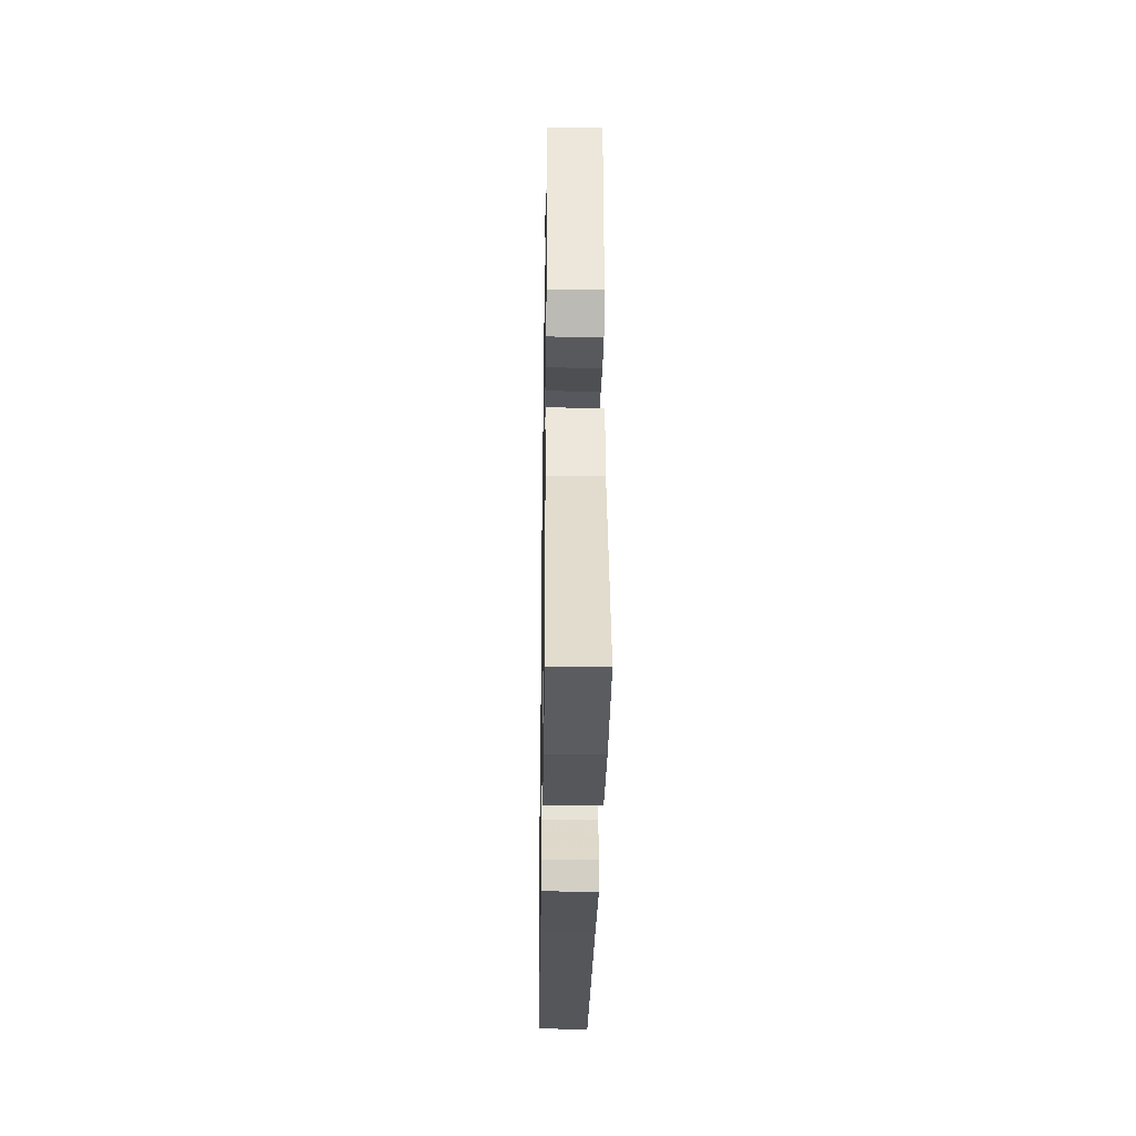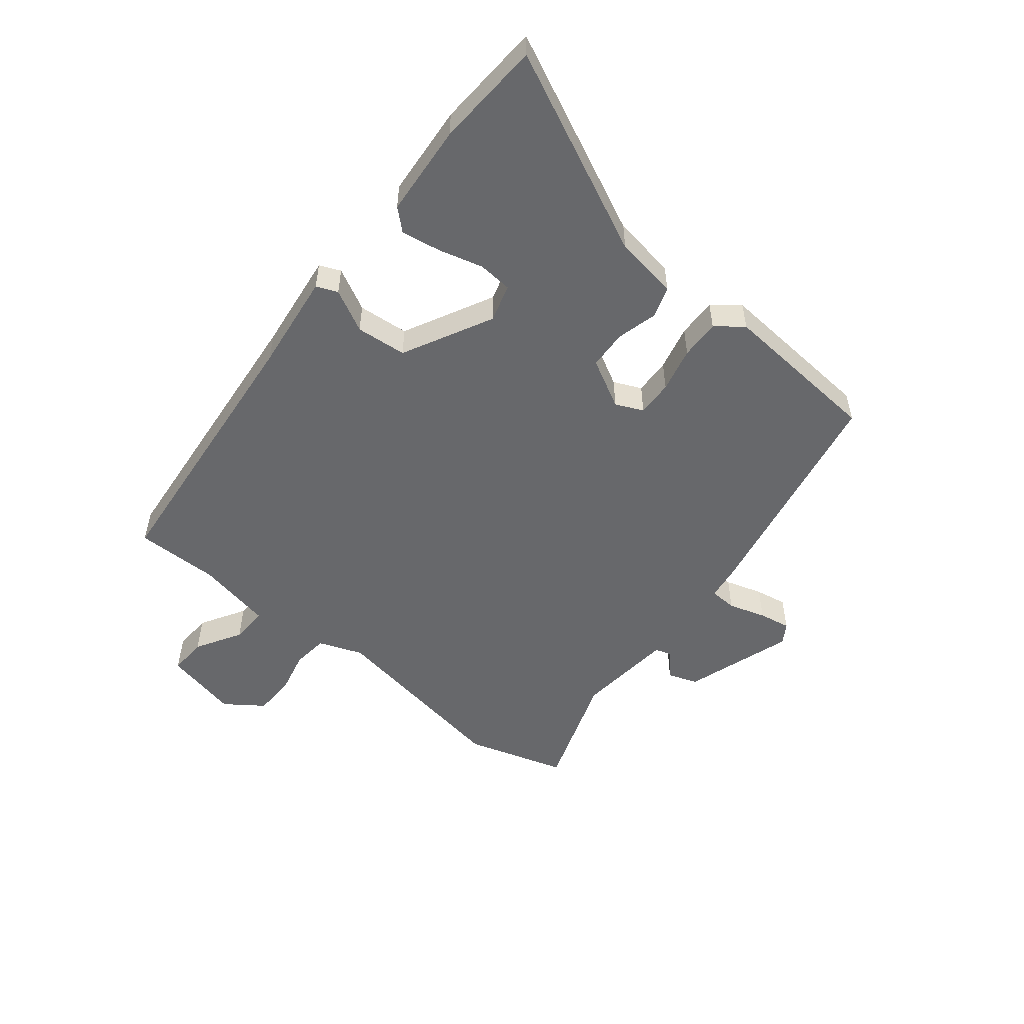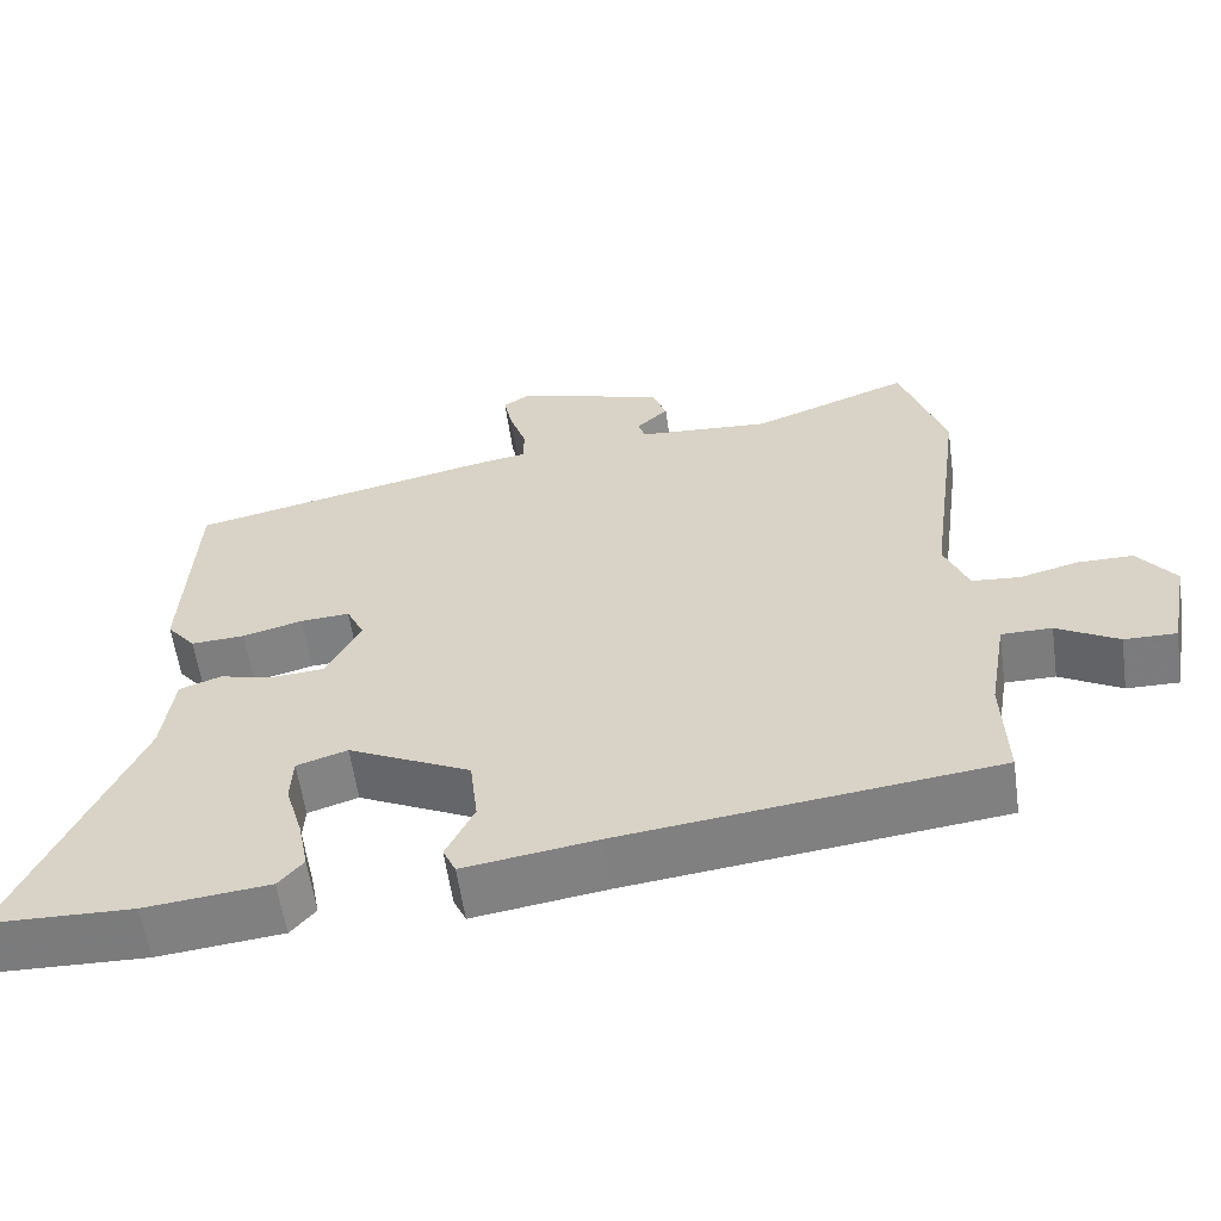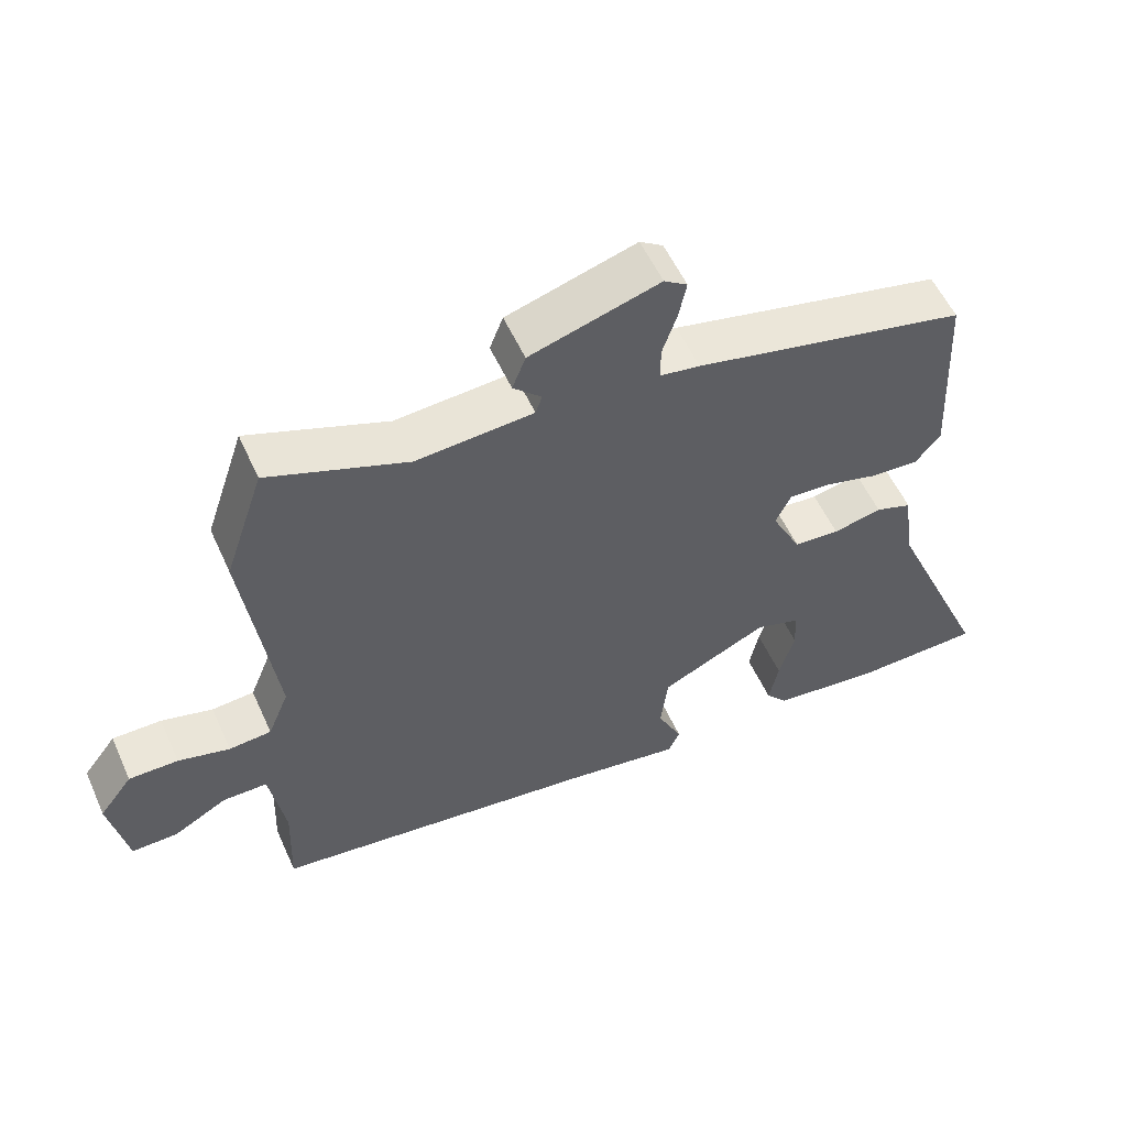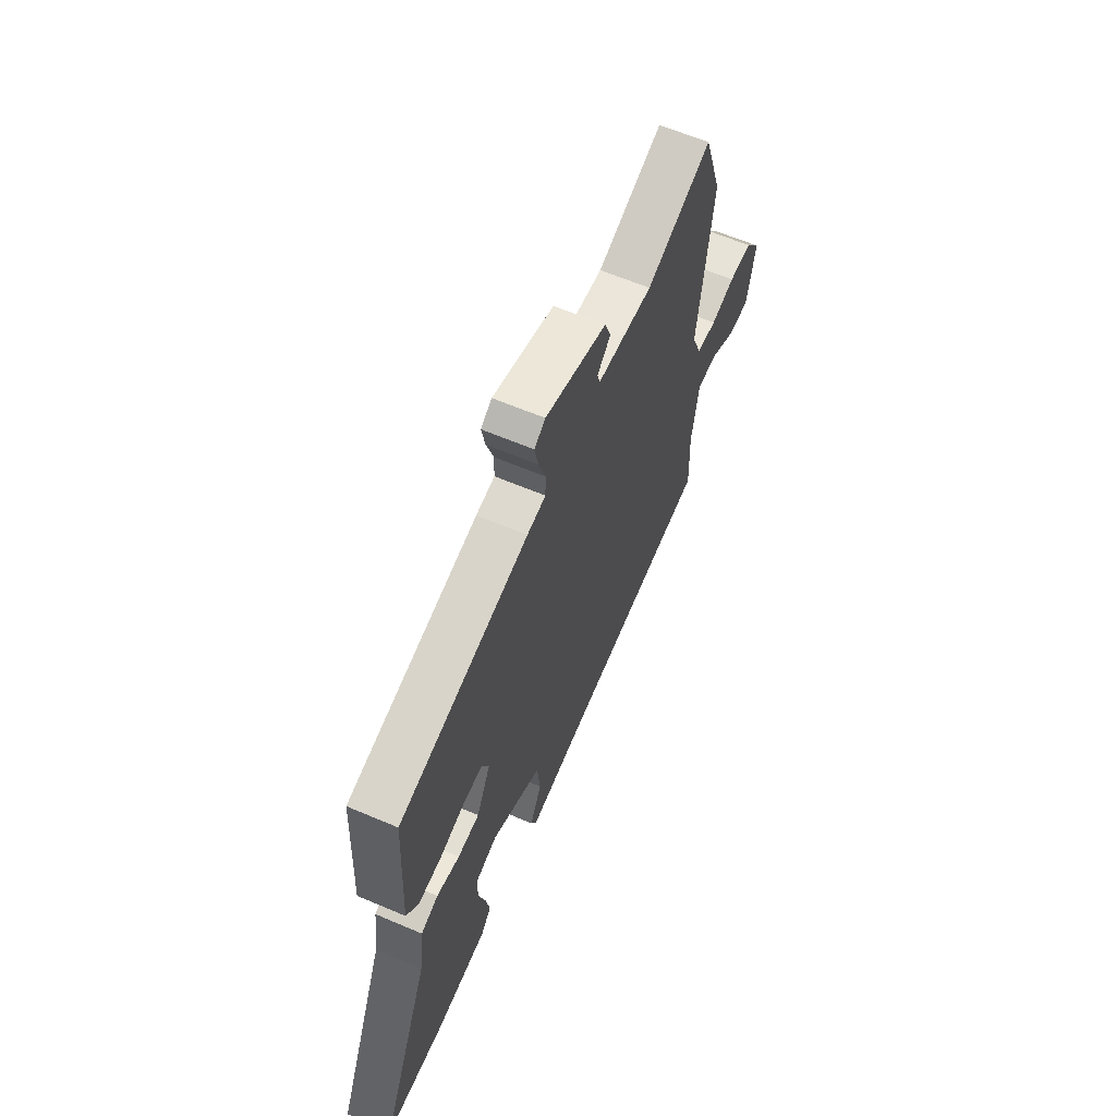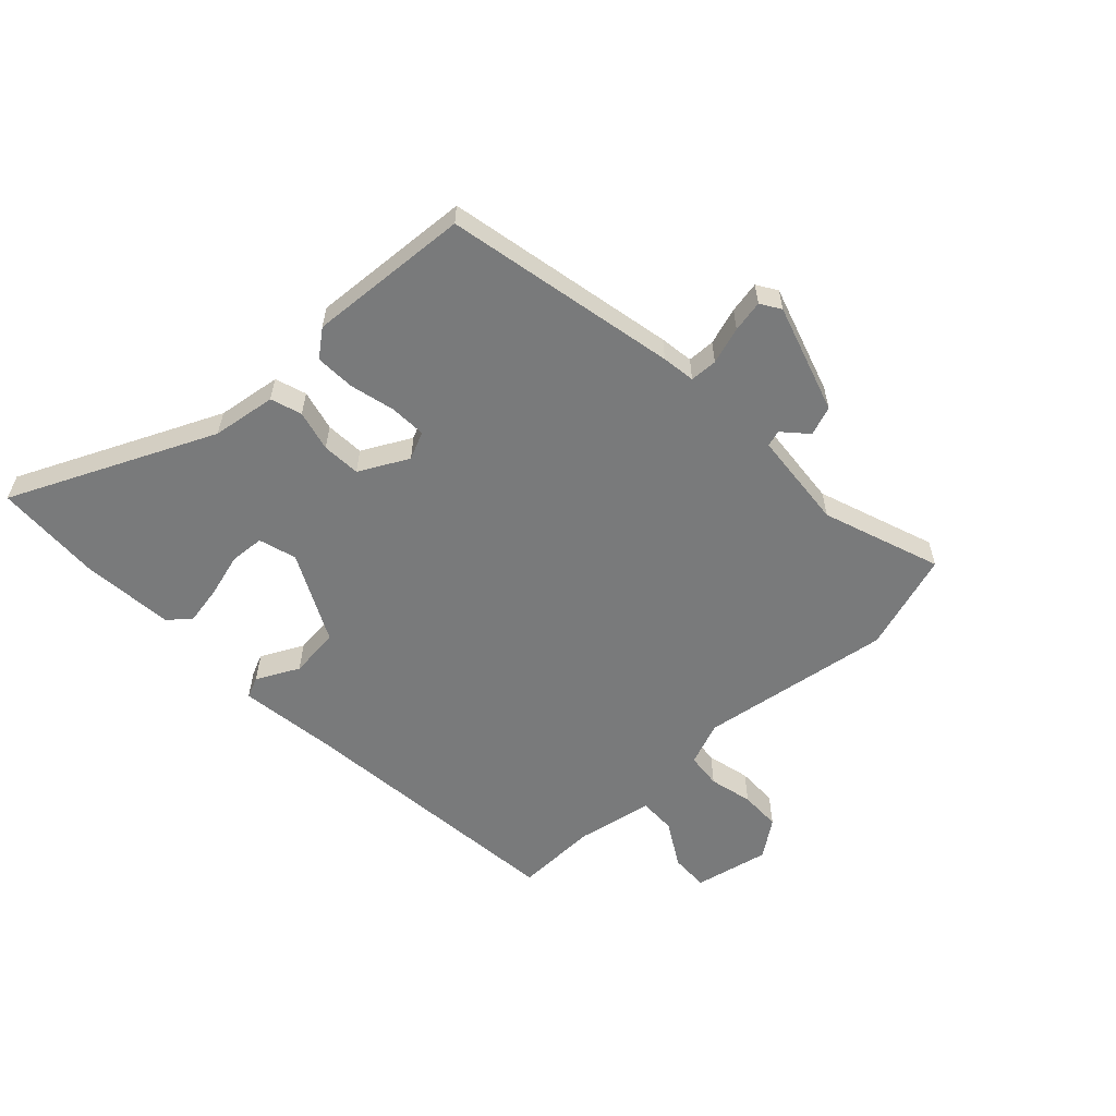
<metadata>
{"format":"obj","ext":"obj","renderer":"f3d","projection":"perspective","resolution":1024,"background":"white","views":[{"elev":-32.6,"azim":-90.9,"up":"+Z"},{"elev":-52.5,"azim":-130.4,"up":"+Y"},{"elev":-58.8,"azim":8.0,"up":"+Z"},{"elev":55.3,"azim":155.9,"up":"+Z"},{"elev":61.8,"azim":-66.5,"up":"+Z"},{"elev":-58.0,"azim":-47.7,"up":"+Y"}]}
</metadata>
<code>
v 0.483 0.07 0.551
v 0.539 0.07 0.385
v 0.495 0.07 0.06
v 0.525 0.07 -0.013
v 0.585 0.07 -0.018
v 0.658 0.07 0.001
v 0.728 0.07 0.001
v 0.775 0.07 -0.061
v 0.75 0.07 -0.188
v 0.685 0.07 -0.187
v 0.608 0.07 -0.144
v 0.545 0.07 -0.144
v 0.523 0.07 -0.273
v 0.528 0.07 -0.413
v 0.062 0.07 -0.47
v -0.103 0.07 -0.495
v -0.119 0.07 -0.46
v -0.084 0.07 -0.388
v -0.094 0.07 -0.303
v -0.246 0.07 -0.23
v -0.309 0.07 -0.25
v -0.312 0.07 -0.308
v -0.29 0.07 -0.382
v -0.277 0.07 -0.448
v -0.308 0.07 -0.484
v -0.463 0.07 -0.501
v -0.643 0.07 -0.496
v -0.493 0.07 -0.153
v -0.479 0.07 -0.045
v -0.427 0.07 -0.027
v -0.358 0.07 -0.043
v -0.293 0.07 -0.038
v -0.251 0.07 0.045
v -0.273 0.07 0.091
v -0.334 0.07 0.087
v -0.409 0.07 0.067
v -0.476 0.07 0.063
v -0.512 0.07 0.107
v -0.498 0.07 0.38
v -0.11 0.07 0.466
v -0.054 0.07 0.475
v -0.053 0.07 0.521
v -0.074 0.07 0.583
v -0.085 0.07 0.636
v -0.052 0.07 0.658
v 0.132 0.07 0.603
v 0.151 0.07 0.554
v 0.111 0.07 0.516
v 0.12 0.07 0.489
v 0.286 0.07 0.477
v 0.483 0 0.551
v 0.539 0 0.385
v 0.495 0 0.06
v 0.525 0 -0.013
v 0.585 0 -0.018
v 0.658 0 0.001
v 0.728 0 0.001
v 0.775 0 -0.061
v 0.75 0 -0.188
v 0.685 0 -0.187
v 0.608 0 -0.144
v 0.545 0 -0.144
v 0.523 0 -0.273
v 0.528 0 -0.413
v 0.062 0 -0.47
v -0.103 0 -0.495
v -0.119 0 -0.46
v -0.084 0 -0.388
v -0.094 0 -0.303
v -0.246 0 -0.23
v -0.309 0 -0.25
v -0.312 0 -0.308
v -0.29 0 -0.382
v -0.277 0 -0.448
v -0.308 0 -0.484
v -0.463 0 -0.501
v -0.643 0 -0.496
v -0.493 0 -0.153
v -0.479 0 -0.045
v -0.427 0 -0.027
v -0.358 0 -0.043
v -0.293 0 -0.038
v -0.251 0 0.045
v -0.273 0 0.091
v -0.334 0 0.087
v -0.409 0 0.067
v -0.476 0 0.063
v -0.512 0 0.107
v -0.498 0 0.38
v -0.11 0 0.466
v -0.054 0 0.475
v -0.053 0 0.521
v -0.074 0 0.583
v -0.085 0 0.636
v -0.052 0 0.658
v 0.132 0 0.603
v 0.151 0 0.554
v 0.111 0 0.516
v 0.12 0 0.489
v 0.286 0 0.477
f 46 47 48
f 45 46 48
f 44 45 48
f 43 44 48
f 42 43 48
f 41 42 48 49
f 41 49 50
f 40 41 50
f 39 40 50
f 38 39 50
f 37 38 50
f 36 37 50
f 35 36 50
f 28 29 30 31
f 28 31 32
f 26 27 28
f 25 26 28
f 24 25 28
f 23 24 28
f 22 23 28
f 21 22 28
f 20 21 28 32
f 19 20 32 33
f 15 16 17 18
f 15 18 19
f 14 15 19
f 13 14 19
f 12 13 19 33
f 9 10 11
f 8 9 11
f 7 8 11
f 6 7 11
f 5 6 11
f 11 12 33
f 5 11 33
f 4 5 33
f 50 1 2 3
f 4 33 34
f 3 4 34
f 50 3 34
f 34 35 50
f 98 97 96
f 98 96 95
f 98 95 94
f 98 94 93
f 98 93 92
f 99 98 92 91
f 100 99 91
f 100 91 90
f 100 90 89
f 100 89 88
f 100 88 87
f 100 87 86
f 100 86 85
f 81 80 79 78
f 82 81 78
f 78 77 76
f 78 76 75
f 78 75 74
f 78 74 73
f 78 73 72
f 78 72 71
f 82 78 71 70
f 83 82 70 69
f 68 67 66 65
f 69 68 65
f 69 65 64
f 69 64 63
f 83 69 63 62
f 61 60 59
f 61 59 58
f 61 58 57
f 61 57 56
f 61 56 55
f 83 62 61
f 83 61 55
f 83 55 54
f 53 52 51 100
f 84 83 54
f 84 54 53
f 84 53 100
f 100 85 84
f 1 51 52 2
f 2 52 53 3
f 3 53 54 4
f 4 54 55 5
f 5 55 56 6
f 6 56 57 7
f 7 57 58 8
f 8 58 59 9
f 9 59 60 10
f 10 60 61 11
f 11 61 62 12
f 12 62 63 13
f 13 63 64 14
f 14 64 65 15
f 15 65 66 16
f 16 66 67 17
f 17 67 68 18
f 18 68 69 19
f 19 69 70 20
f 20 70 71 21
f 21 71 72 22
f 22 72 73 23
f 23 73 74 24
f 24 74 75 25
f 25 75 76 26
f 26 76 77 27
f 27 77 78 28
f 28 78 79 29
f 29 79 80 30
f 30 80 81 31
f 31 81 82 32
f 32 82 83 33
f 33 83 84 34
f 34 84 85 35
f 35 85 86 36
f 36 86 87 37
f 37 87 88 38
f 38 88 89 39
f 39 89 90 40
f 40 90 91 41
f 41 91 92 42
f 42 92 93 43
f 43 93 94 44
f 44 94 95 45
f 45 95 96 46
f 46 96 97 47
f 47 97 98 48
f 48 98 99 49
f 49 99 100 50
f 50 100 51 1

</code>
